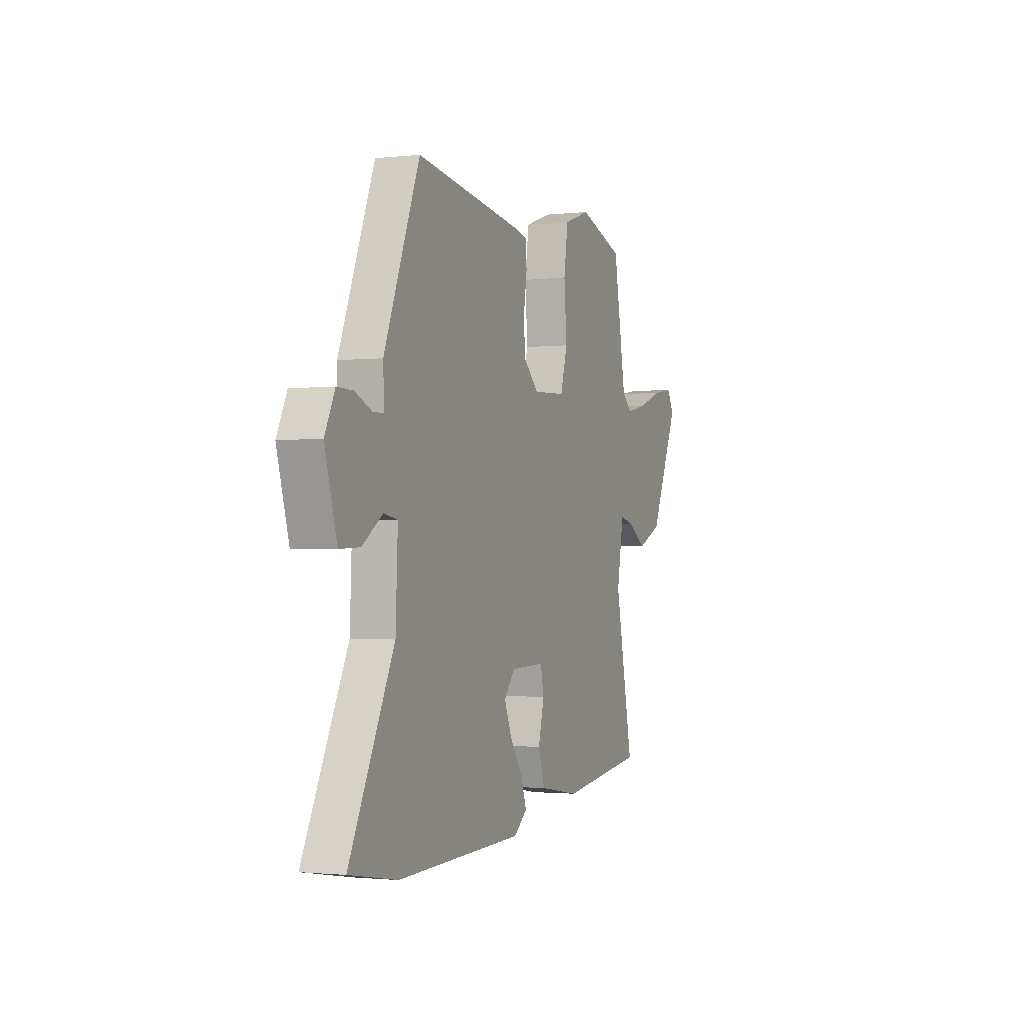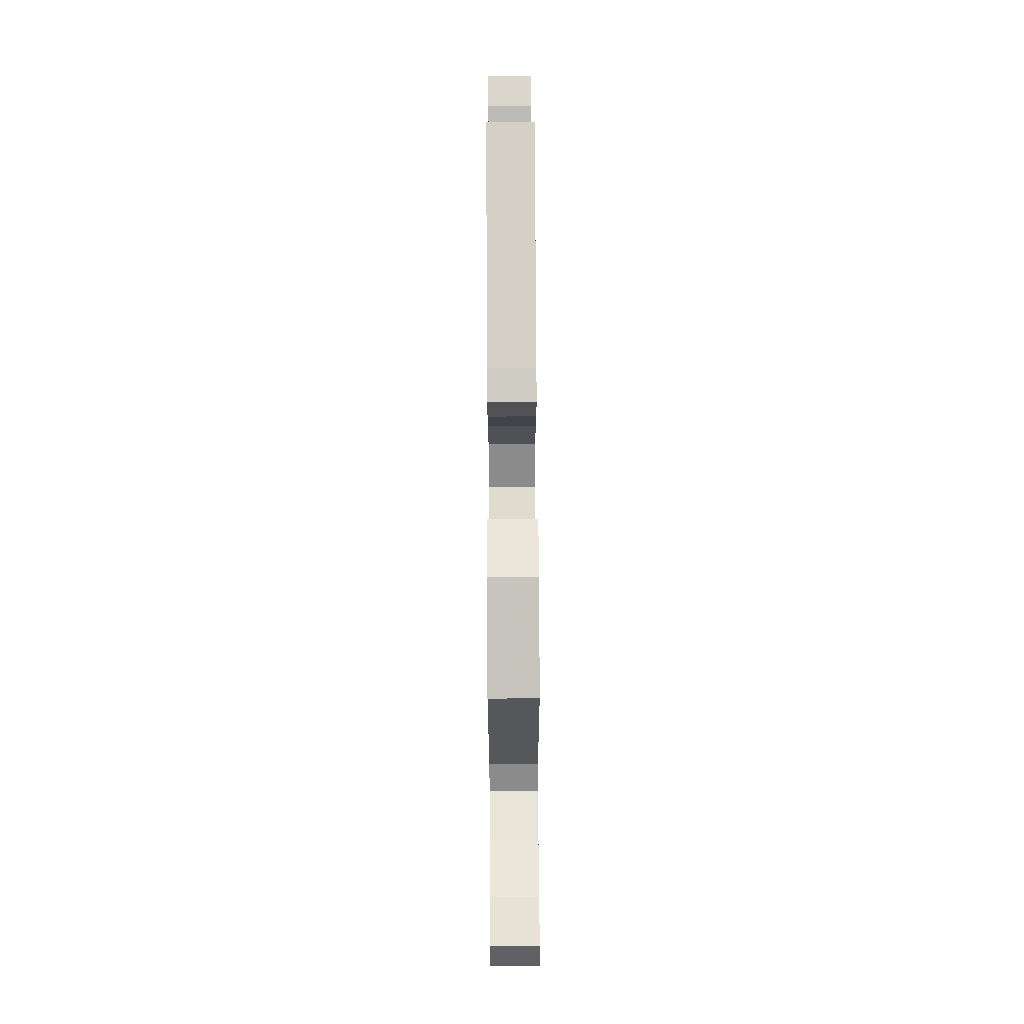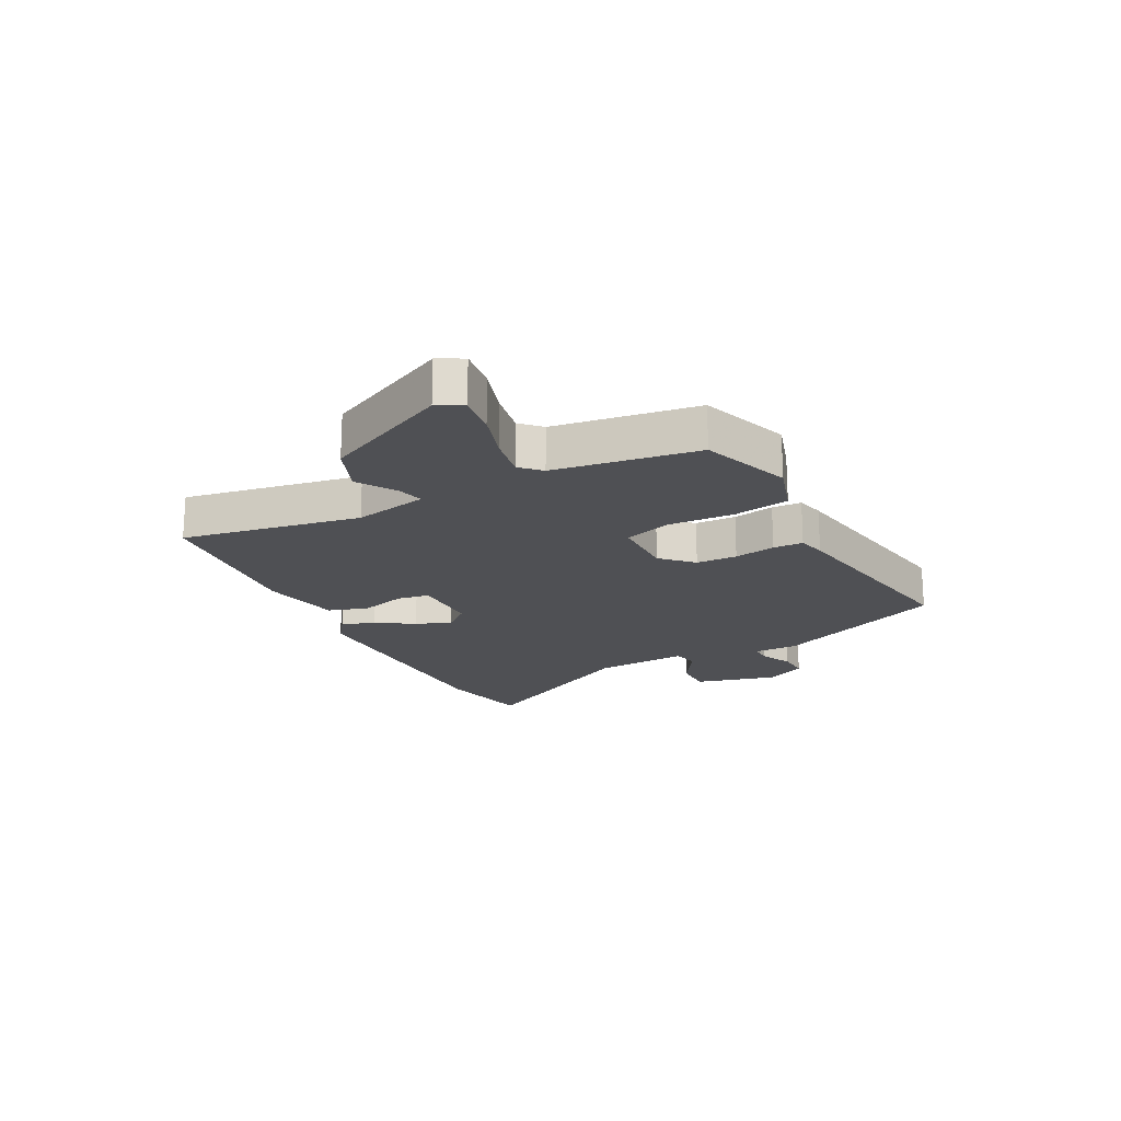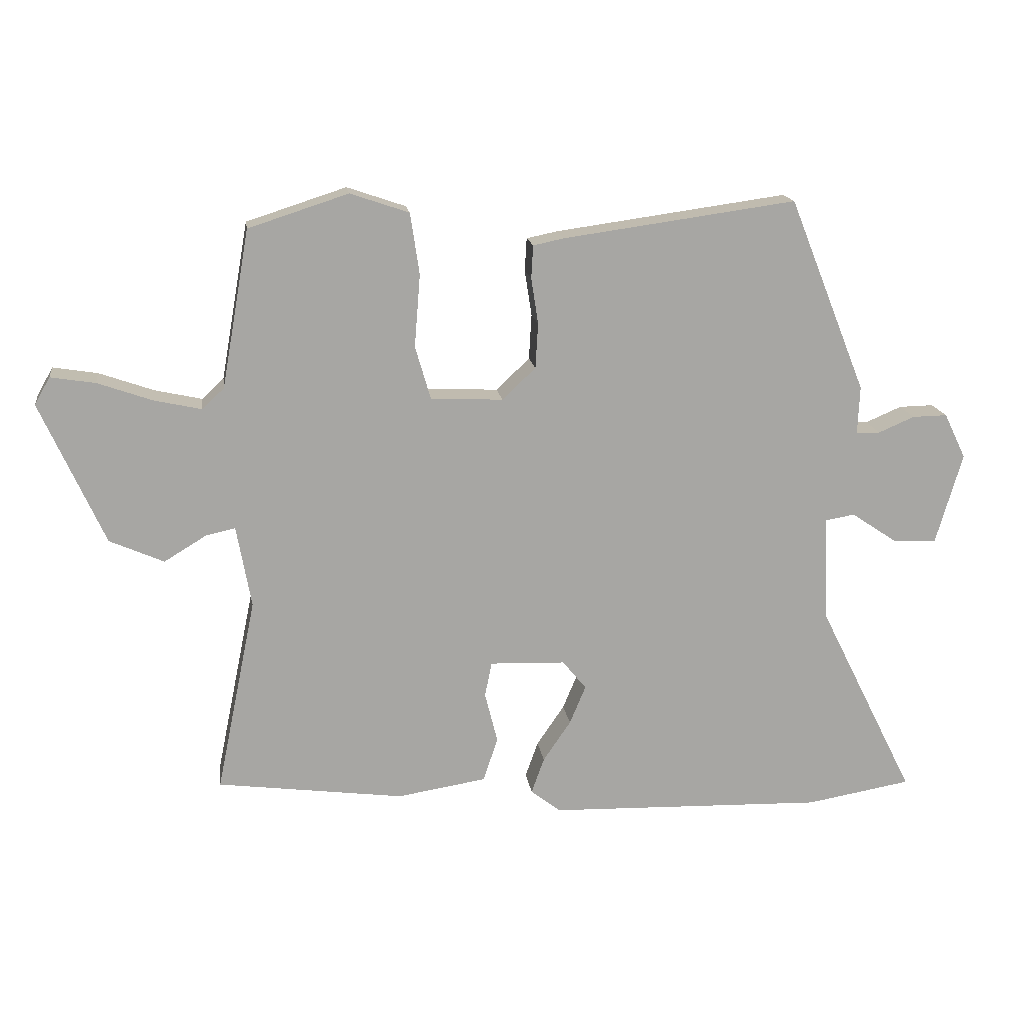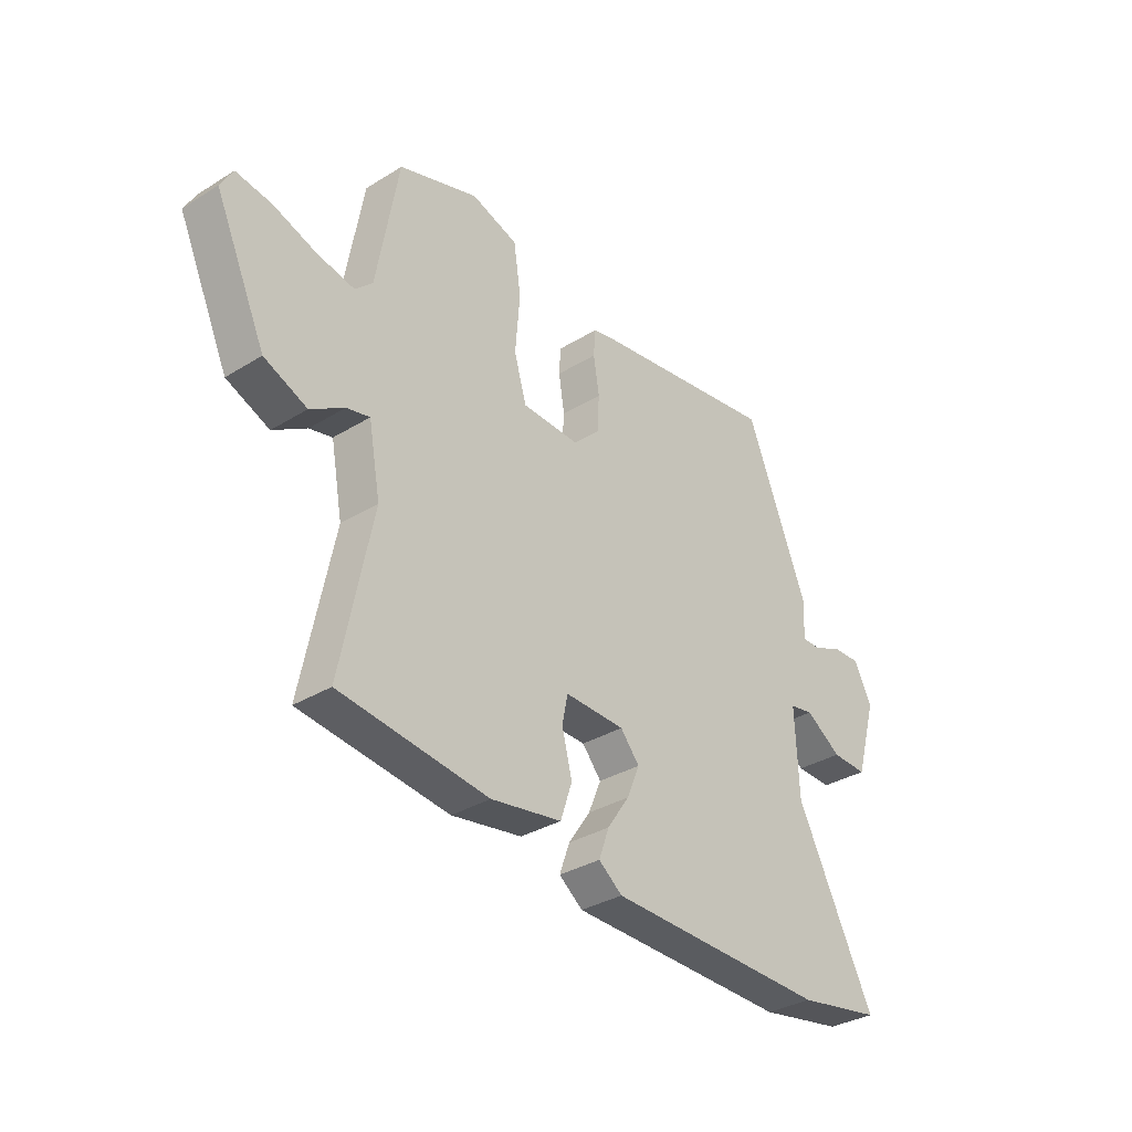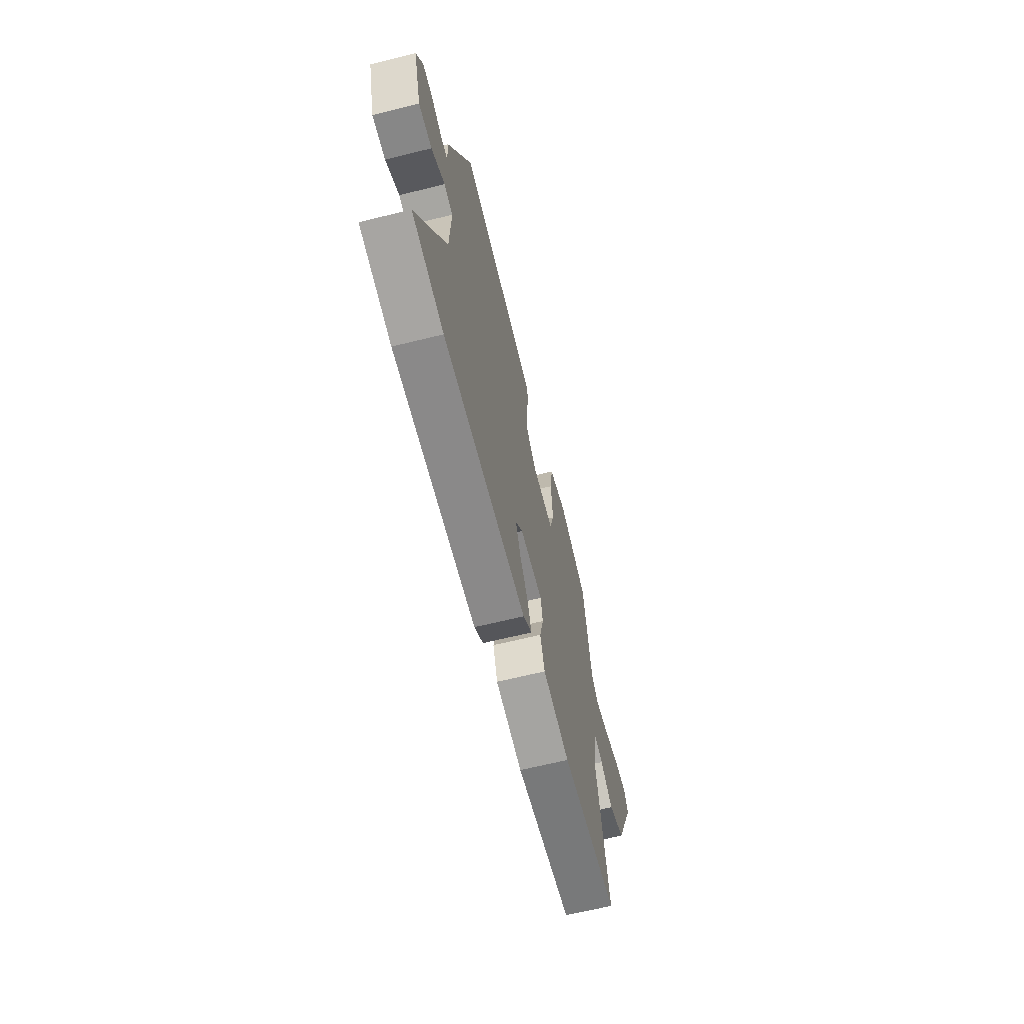
<metadata>
{"format":"obj","ext":"obj","renderer":"f3d","projection":"perspective","resolution":1024,"background":"white","views":[{"elev":-1.6,"azim":111.9,"up":"+Z"},{"elev":72.8,"azim":-90.3,"up":"+Z"},{"elev":-19.2,"azim":-60.9,"up":"+Y"},{"elev":16.2,"azim":-7.9,"up":"+Z"},{"elev":-33.1,"azim":-49.6,"up":"+Z"},{"elev":-64.8,"azim":104.0,"up":"+Z"}]}
</metadata>
<code>
v 0.4 0.07 0.508
v 0.52 0.07 0.208
v 0.517 0.07 0.133
v 0.554 0.07 0.133
v 0.61 0.07 0.157
v 0.664 0.07 0.158
v 0.698 0.07 0.088
v 0.657 0.07 -0.053
v 0.588 0.07 -0.05
v 0.518 0.07 -0.003
v 0.472 0.07 -0.011
v 0.479 0.07 -0.175
v 0.63 0.07 -0.478
v 0.467 0.07 -0.506
v 0.037 0.07 -0.494
v -0.009 0.07 -0.458
v 0.011 0.07 -0.402
v 0.054 0.07 -0.339
v 0.079 0.07 -0.279
v 0.042 0.07 -0.234
v -0.075 0.07 -0.23
v -0.086 0.07 -0.284
v -0.066 0.07 -0.363
v -0.089 0.07 -0.431
v -0.227 0.07 -0.453
v -0.517 0.07 -0.415
v -0.455 0.07 -0.112
v -0.478 0.07 0.015
v -0.523 0.07 0.005
v -0.589 0.07 -0.035
v -0.673 0.07 0.002
v -0.772 0.07 0.222
v -0.748 0.07 0.264
v -0.679 0.07 0.253
v -0.594 0.07 0.223
v -0.521 0.07 0.207
v -0.487 0.07 0.239
v -0.444 0.07 0.483
v -0.289 0.07 0.533
v -0.198 0.07 0.502
v -0.184 0.07 0.407
v -0.193 0.07 0.295
v -0.169 0.07 0.212
v -0.057 0.07 0.207
v -0.005 0.07 0.256
v -0.001 0.07 0.326
v -0.012 0.07 0.397
v -0.009 0.07 0.448
v 0.039 0.07 0.458
v 0.4 0 0.508
v 0.52 0 0.208
v 0.517 0 0.133
v 0.554 0 0.133
v 0.61 0 0.157
v 0.664 0 0.158
v 0.698 0 0.088
v 0.657 0 -0.053
v 0.588 0 -0.05
v 0.518 0 -0.003
v 0.472 0 -0.011
v 0.479 0 -0.175
v 0.63 0 -0.478
v 0.467 0 -0.506
v 0.037 0 -0.494
v -0.009 0 -0.458
v 0.011 0 -0.402
v 0.054 0 -0.339
v 0.079 0 -0.279
v 0.042 0 -0.234
v -0.075 0 -0.23
v -0.086 0 -0.284
v -0.066 0 -0.363
v -0.089 0 -0.431
v -0.227 0 -0.453
v -0.517 0 -0.415
v -0.455 0 -0.112
v -0.478 0 0.015
v -0.523 0 0.005
v -0.589 0 -0.035
v -0.673 0 0.002
v -0.772 0 0.222
v -0.748 0 0.264
v -0.679 0 0.253
v -0.594 0 0.223
v -0.521 0 0.207
v -0.487 0 0.239
v -0.444 0 0.483
v -0.289 0 0.533
v -0.198 0 0.502
v -0.184 0 0.407
v -0.193 0 0.295
v -0.169 0 0.212
v -0.057 0 0.207
v -0.005 0 0.256
v -0.001 0 0.326
v -0.012 0 0.397
v -0.009 0 0.448
v 0.039 0 0.458
f 46 47 48 49
f 45 46 49 1
f 44 45 1 2
f 39 40 41 42
f 37 38 39 42
f 36 37 42 43
f 32 33 34 35
f 32 35 36
f 29 30 31 32
f 28 29 32 36
f 24 25 26 27
f 22 23 24 27
f 21 22 27 28
f 20 21 28 36
f 15 16 17 18
f 15 18 19
f 12 13 14 15
f 11 12 15 19
f 7 8 9 10
f 7 10 11
f 4 5 6 7
f 3 4 7 11
f 44 2 3 11
f 20 36 43 44
f 11 19 20 44
f 98 97 96 95
f 50 98 95 94
f 51 50 94 93
f 91 90 89 88
f 91 88 87 86
f 92 91 86 85
f 84 83 82 81
f 85 84 81
f 81 80 79 78
f 85 81 78 77
f 76 75 74 73
f 76 73 72 71
f 77 76 71 70
f 85 77 70 69
f 67 66 65 64
f 68 67 64
f 64 63 62 61
f 68 64 61 60
f 59 58 57 56
f 60 59 56
f 56 55 54 53
f 60 56 53 52
f 60 52 51 93
f 93 92 85 69
f 93 69 68 60
f 1 50 51 2
f 2 51 52 3
f 3 52 53 4
f 4 53 54 5
f 5 54 55 6
f 6 55 56 7
f 7 56 57 8
f 8 57 58 9
f 9 58 59 10
f 10 59 60 11
f 11 60 61 12
f 12 61 62 13
f 13 62 63 14
f 14 63 64 15
f 15 64 65 16
f 16 65 66 17
f 17 66 67 18
f 18 67 68 19
f 19 68 69 20
f 20 69 70 21
f 21 70 71 22
f 22 71 72 23
f 23 72 73 24
f 24 73 74 25
f 25 74 75 26
f 26 75 76 27
f 27 76 77 28
f 28 77 78 29
f 29 78 79 30
f 30 79 80 31
f 31 80 81 32
f 32 81 82 33
f 33 82 83 34
f 34 83 84 35
f 35 84 85 36
f 36 85 86 37
f 37 86 87 38
f 38 87 88 39
f 39 88 89 40
f 40 89 90 41
f 41 90 91 42
f 42 91 92 43
f 43 92 93 44
f 44 93 94 45
f 45 94 95 46
f 46 95 96 47
f 47 96 97 48
f 48 97 98 49
f 49 98 50 1

</code>
